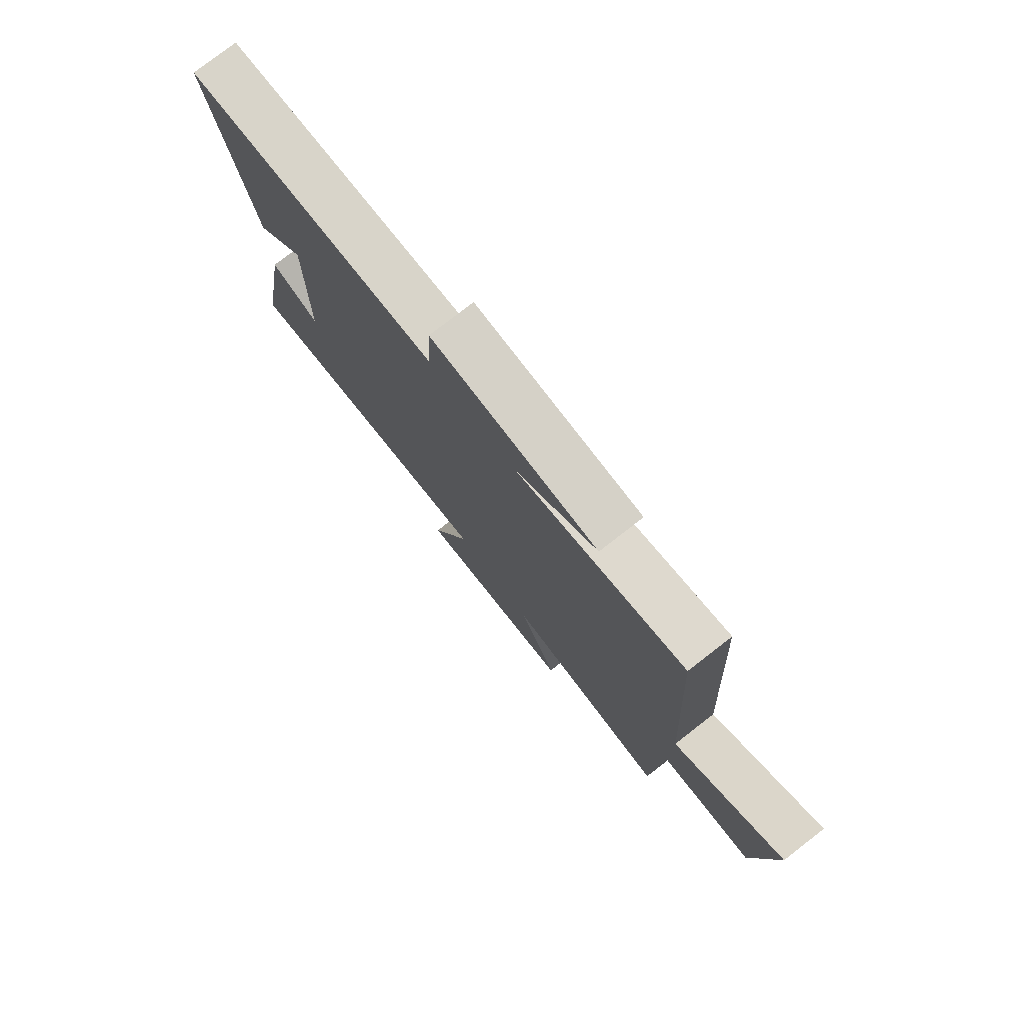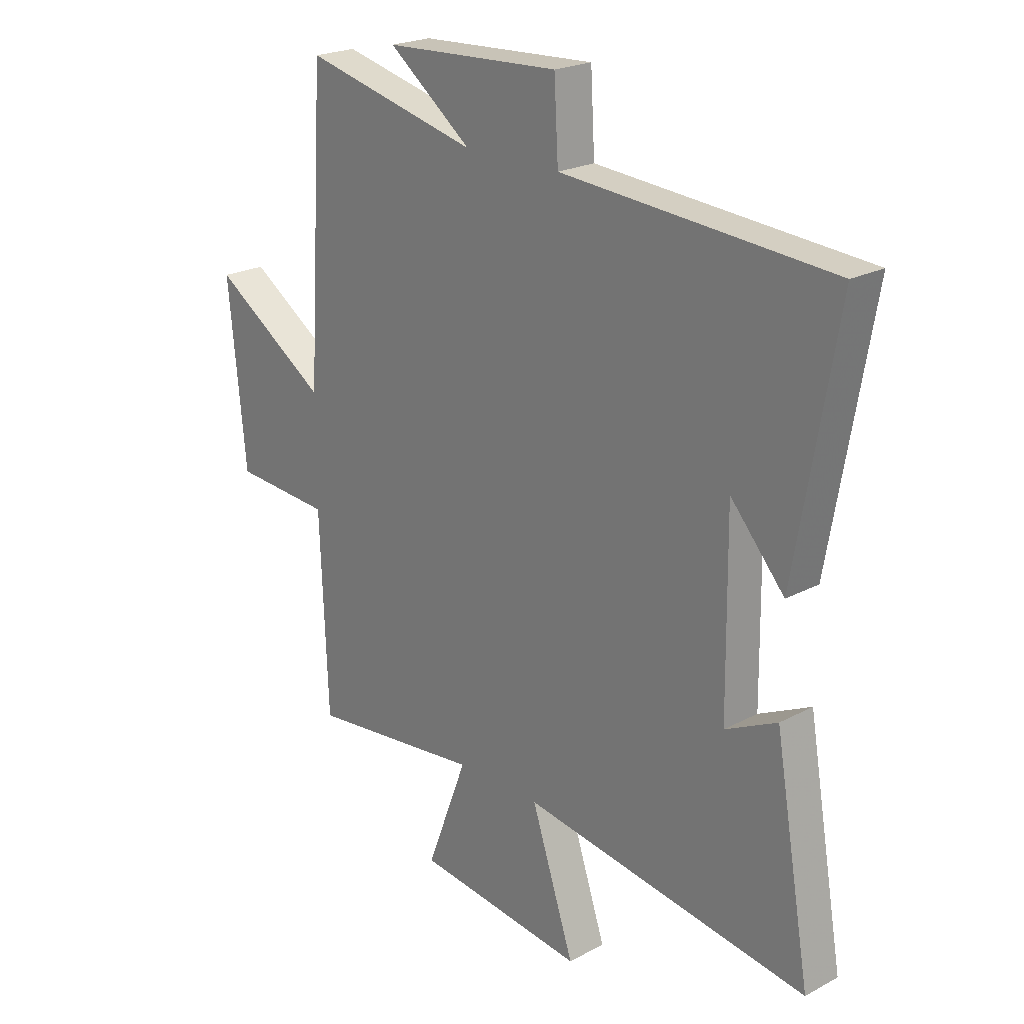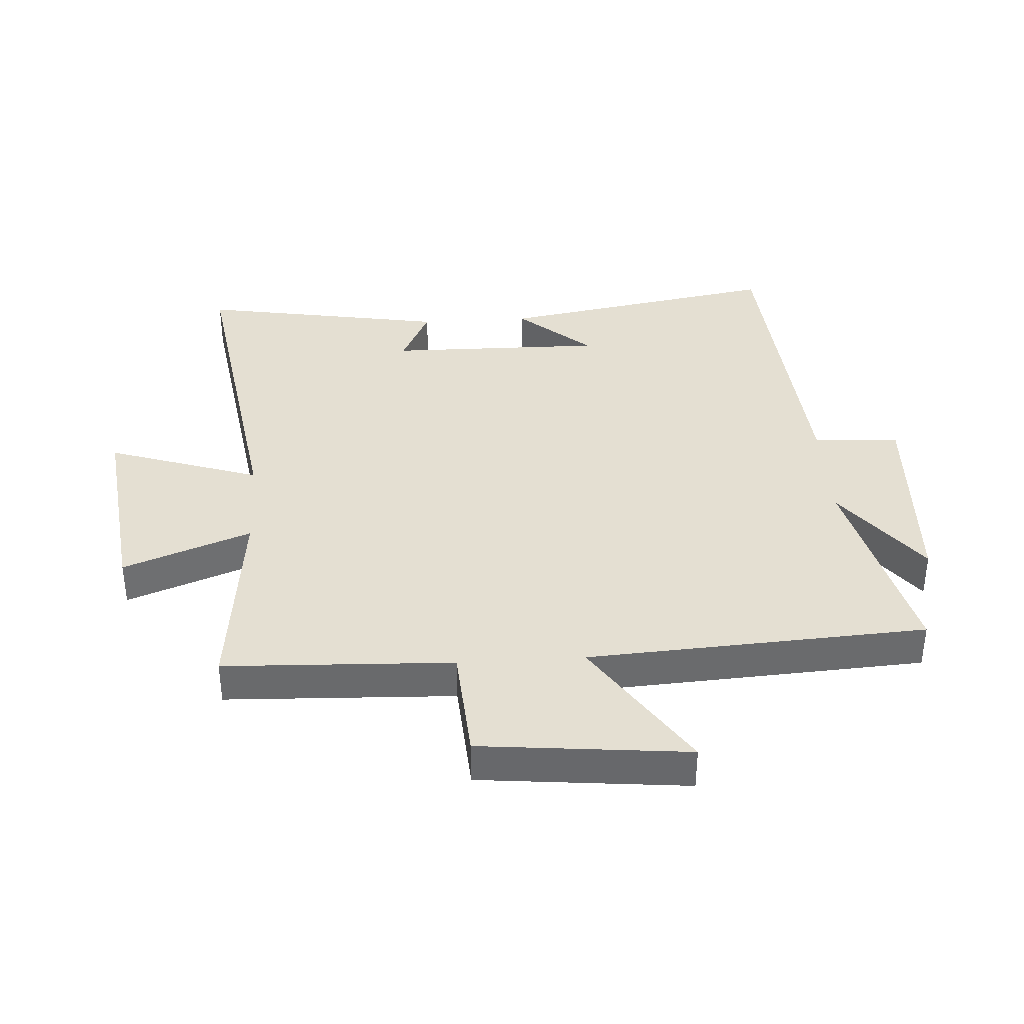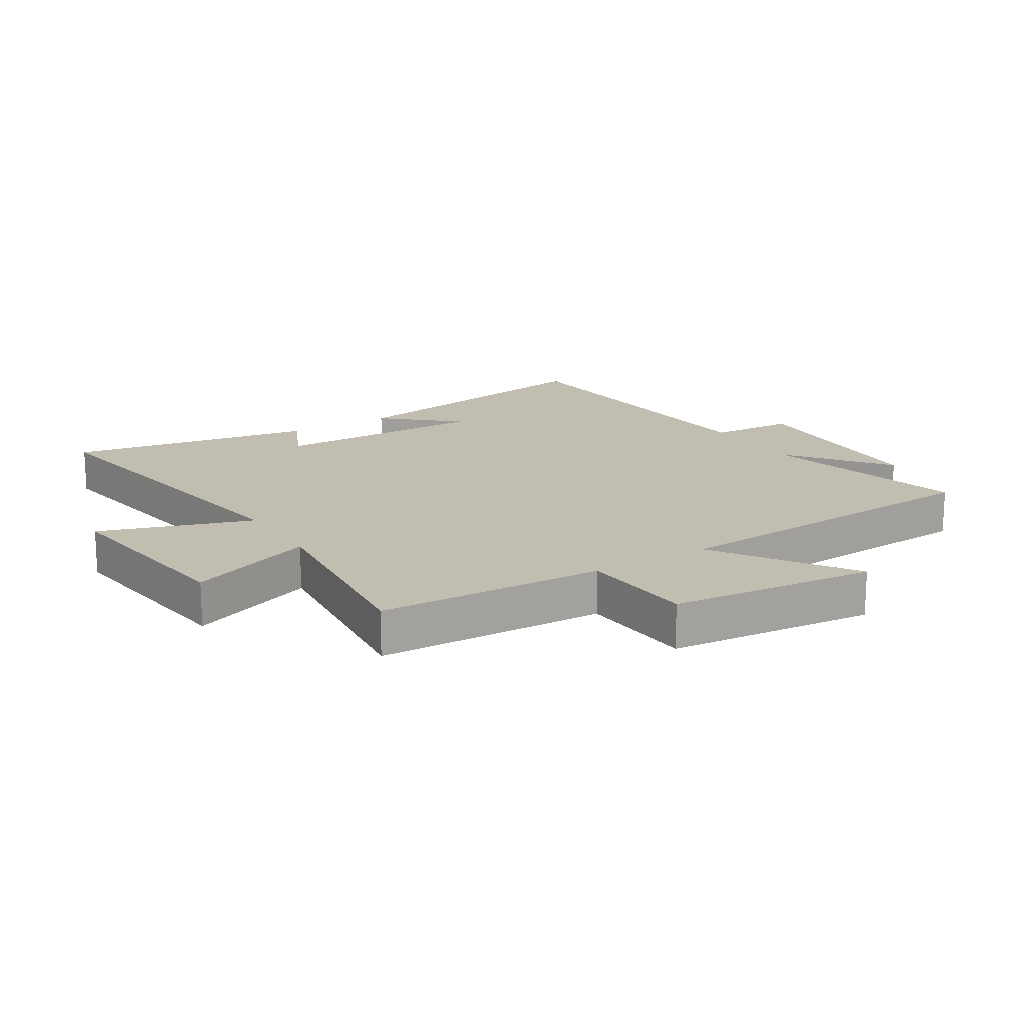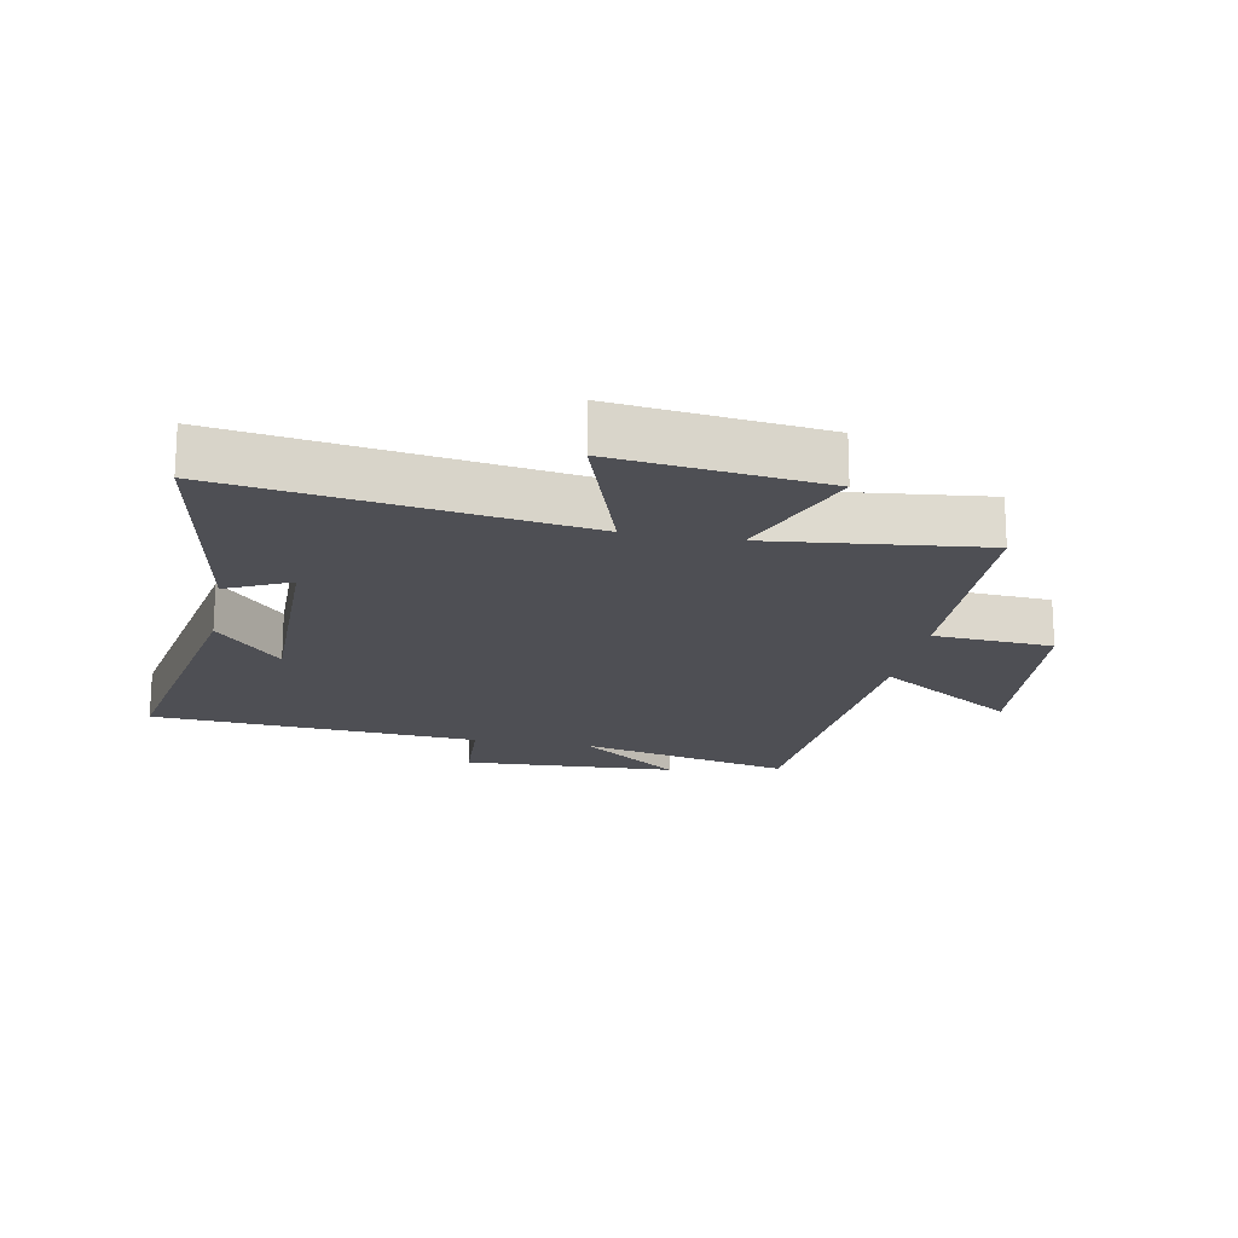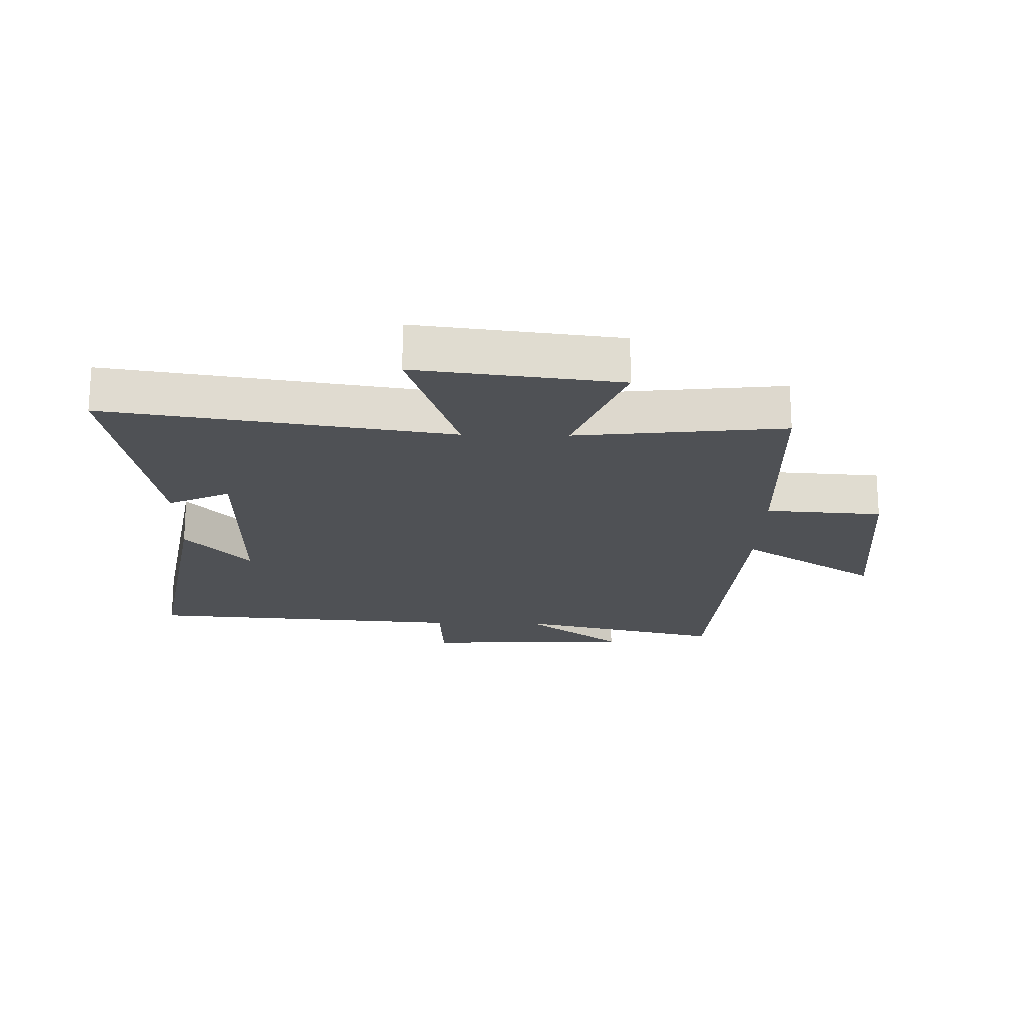
<metadata>
{"format":"obj","ext":"obj","renderer":"f3d","projection":"perspective","resolution":1024,"background":"white","views":[{"elev":78.0,"azim":-127.8,"up":"+Z"},{"elev":22.1,"azim":47.2,"up":"+Z"},{"elev":37.2,"azim":-93.6,"up":"+Y"},{"elev":17.0,"azim":-122.0,"up":"+Y"},{"elev":-18.3,"azim":169.1,"up":"+Y"},{"elev":-19.7,"azim":178.7,"up":"+Y"}]}
</metadata>
<code>
v -0.485 0.07 -0.537
v -0.5 0.07 -0.167
v -0.689 0.07 -0.154
v -0.723 0.07 0.182
v -0.5 0.07 0.035
v -0.467 0.07 0.582
v -0.127 0.07 0.5
v -0.289 0.07 0.624
v 0.051 0.07 0.64
v 0.059 0.07 0.5
v 0.58 0.07 0.461
v 0.5 0.07 0.002
v 0.396 0.07 0.12
v 0.4 0.07 -0.23
v 0.5 0.07 -0.182
v 0.57 0.07 -0.584
v 0.017 0.07 -0.5
v 0.1 0.07 -0.747
v -0.228 0.07 -0.707
v -0.149 0.07 -0.5
v -0.485 0 -0.537
v -0.5 0 -0.167
v -0.689 0 -0.154
v -0.723 0 0.182
v -0.5 0 0.035
v -0.467 0 0.582
v -0.127 0 0.5
v -0.289 0 0.624
v 0.051 0 0.64
v 0.059 0 0.5
v 0.58 0 0.461
v 0.5 0 0.002
v 0.396 0 0.12
v 0.4 0 -0.23
v 0.5 0 -0.182
v 0.57 0 -0.584
v 0.017 0 -0.5
v 0.1 0 -0.747
v -0.228 0 -0.707
v -0.149 0 -0.5
f 17 18 19 20
f 14 15 16 17
f 13 14 17 20
f 11 12 13
f 10 11 13 20
f 7 8 9 10
f 7 10 20 1
f 5 6 7 1
f 2 3 4 5
f 1 2 5
f 40 39 38 37
f 37 36 35 34
f 40 37 34 33
f 33 32 31
f 40 33 31 30
f 30 29 28 27
f 21 40 30 27
f 21 27 26 25
f 25 24 23 22
f 25 22 21
f 1 21 22 2
f 2 22 23 3
f 3 23 24 4
f 4 24 25 5
f 5 25 26 6
f 6 26 27 7
f 7 27 28 8
f 8 28 29 9
f 9 29 30 10
f 10 30 31 11
f 11 31 32 12
f 12 32 33 13
f 13 33 34 14
f 14 34 35 15
f 15 35 36 16
f 16 36 37 17
f 17 37 38 18
f 18 38 39 19
f 19 39 40 20
f 20 40 21 1

</code>
